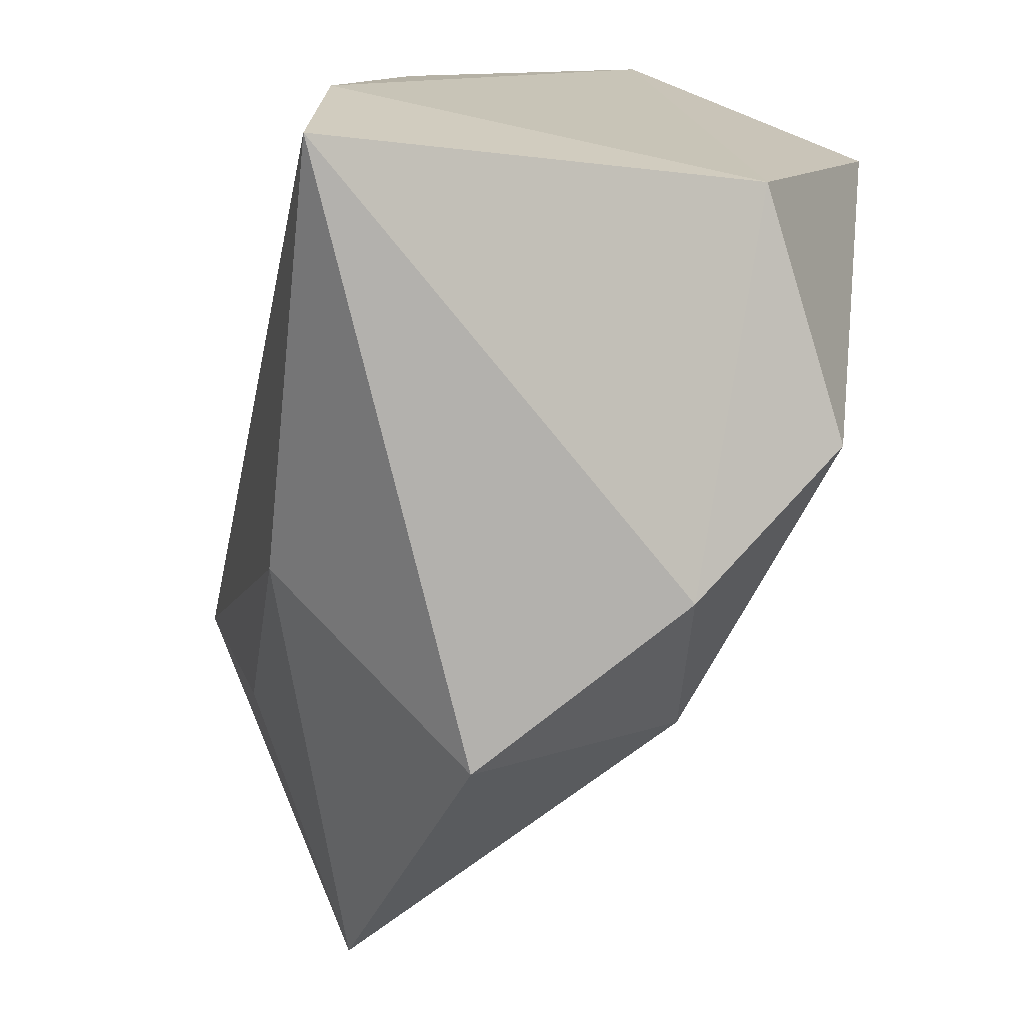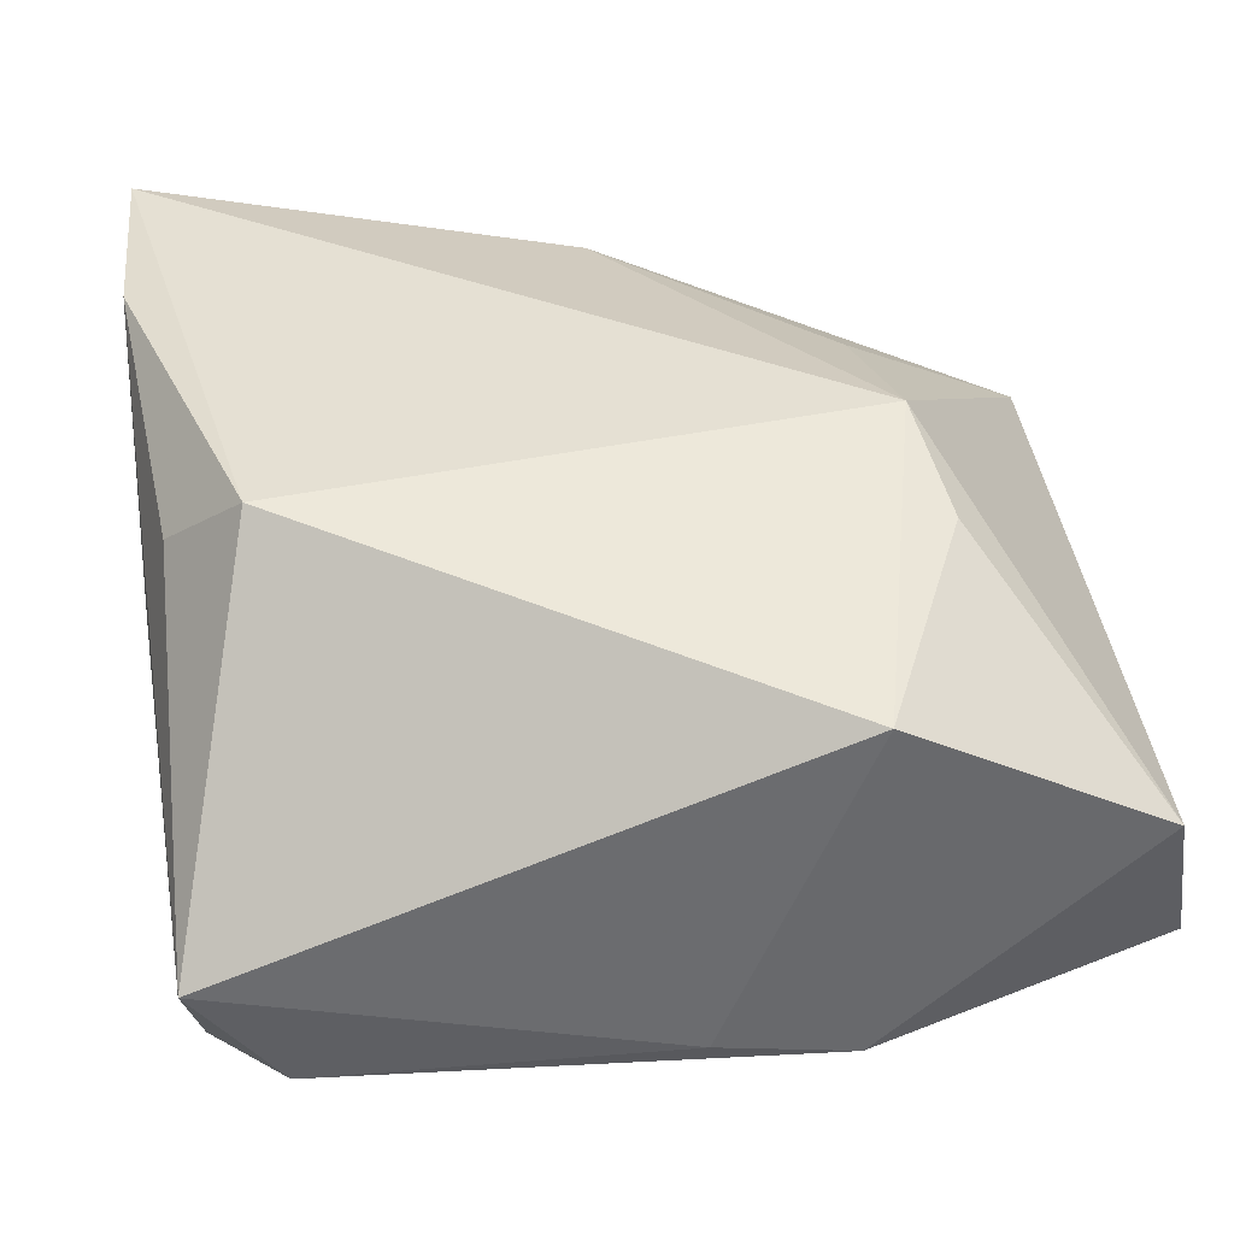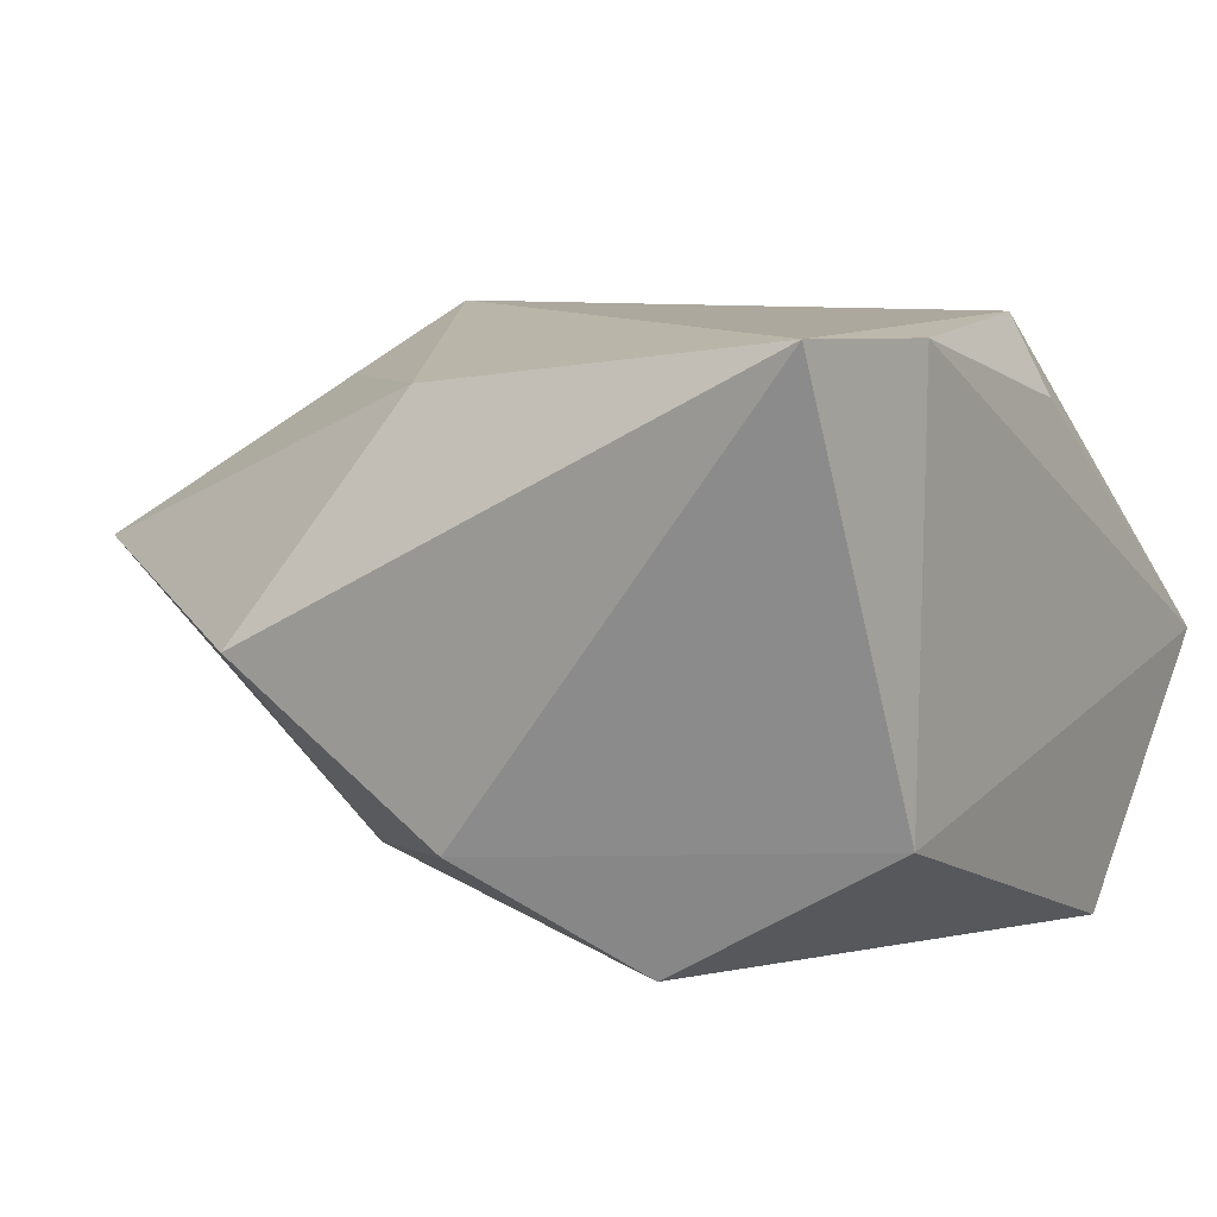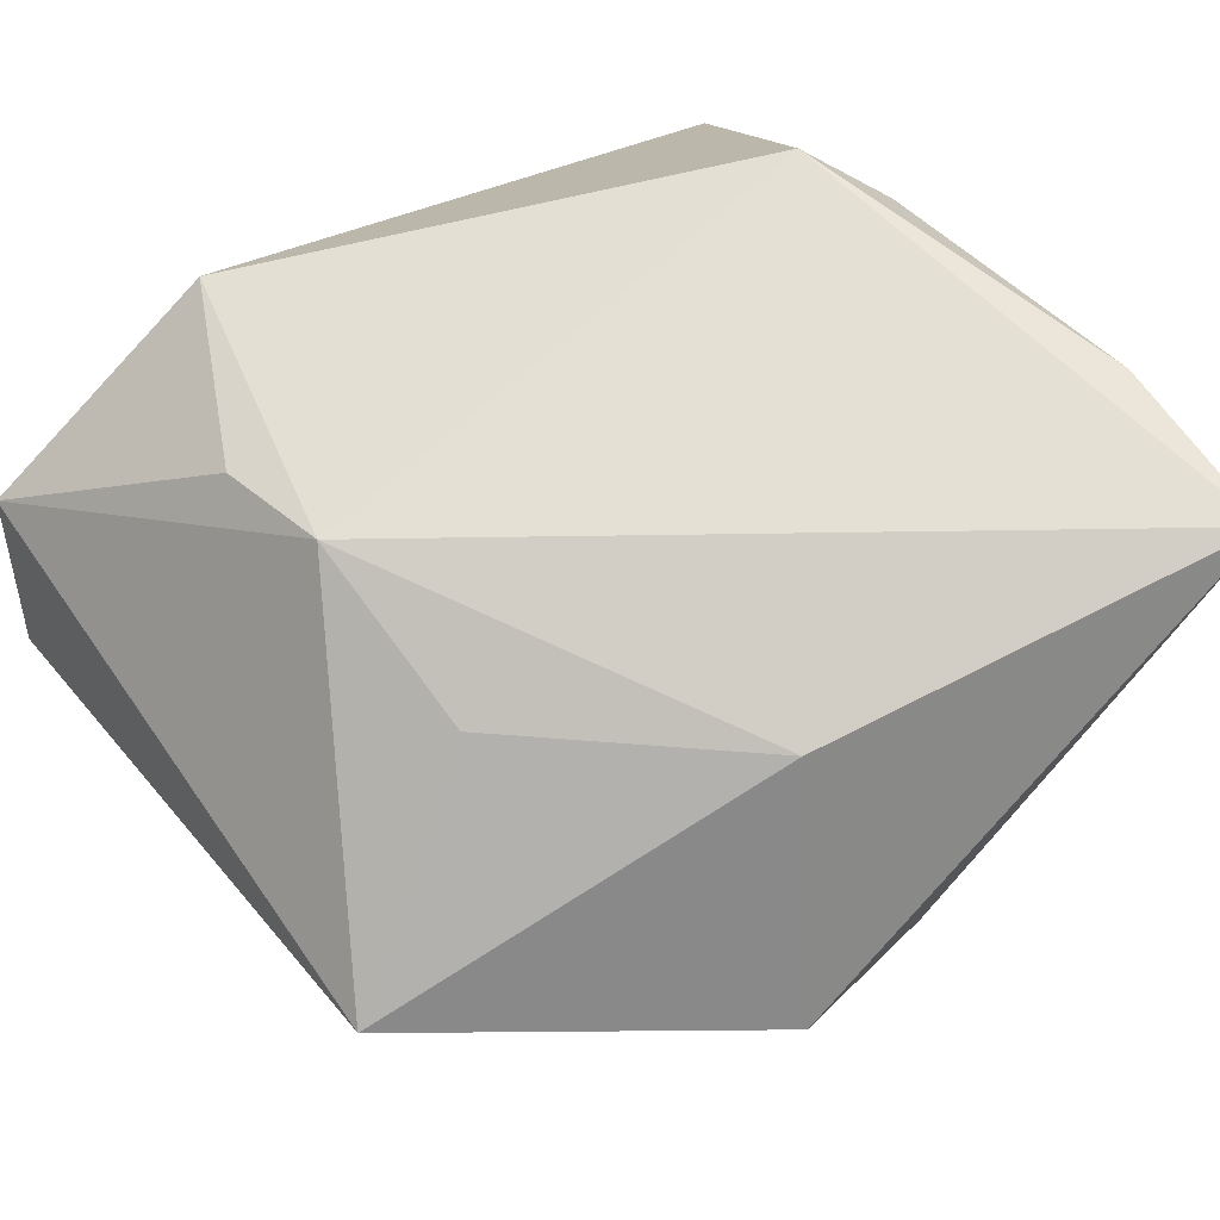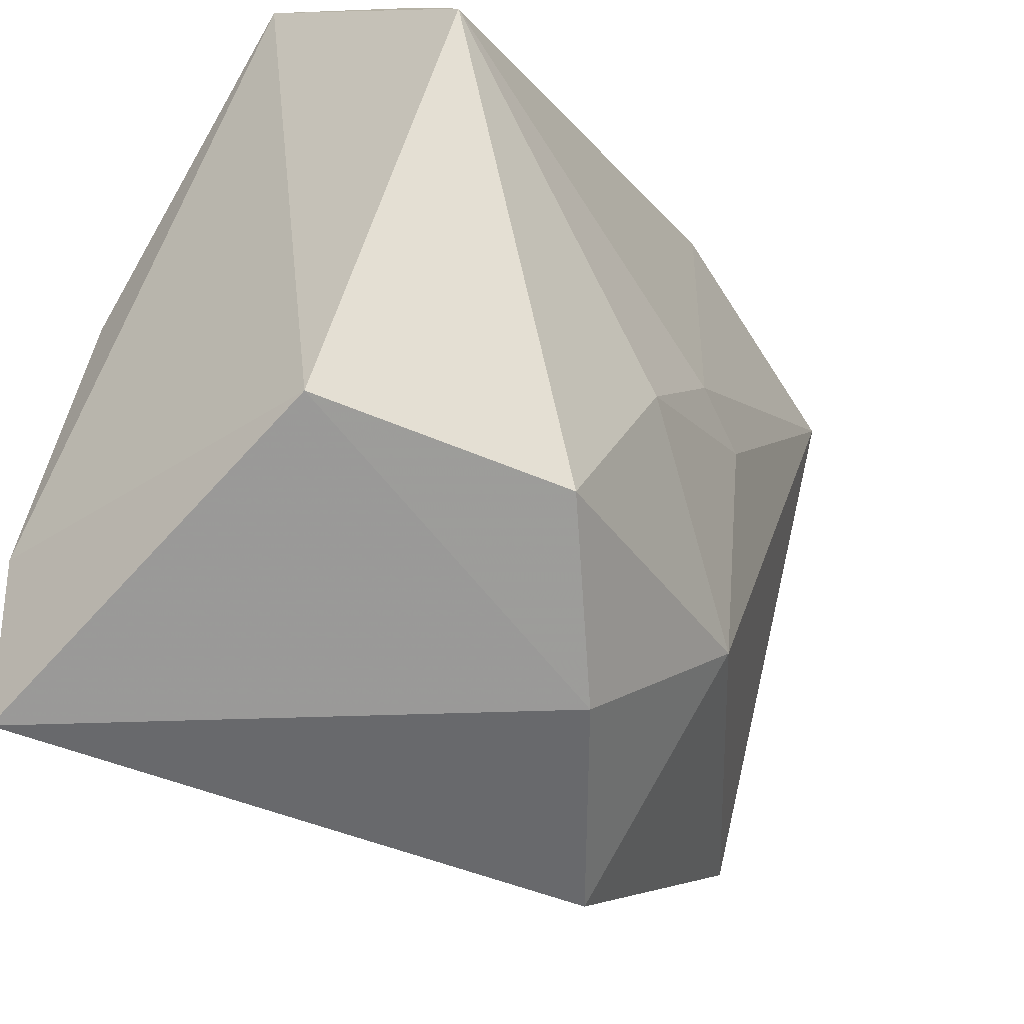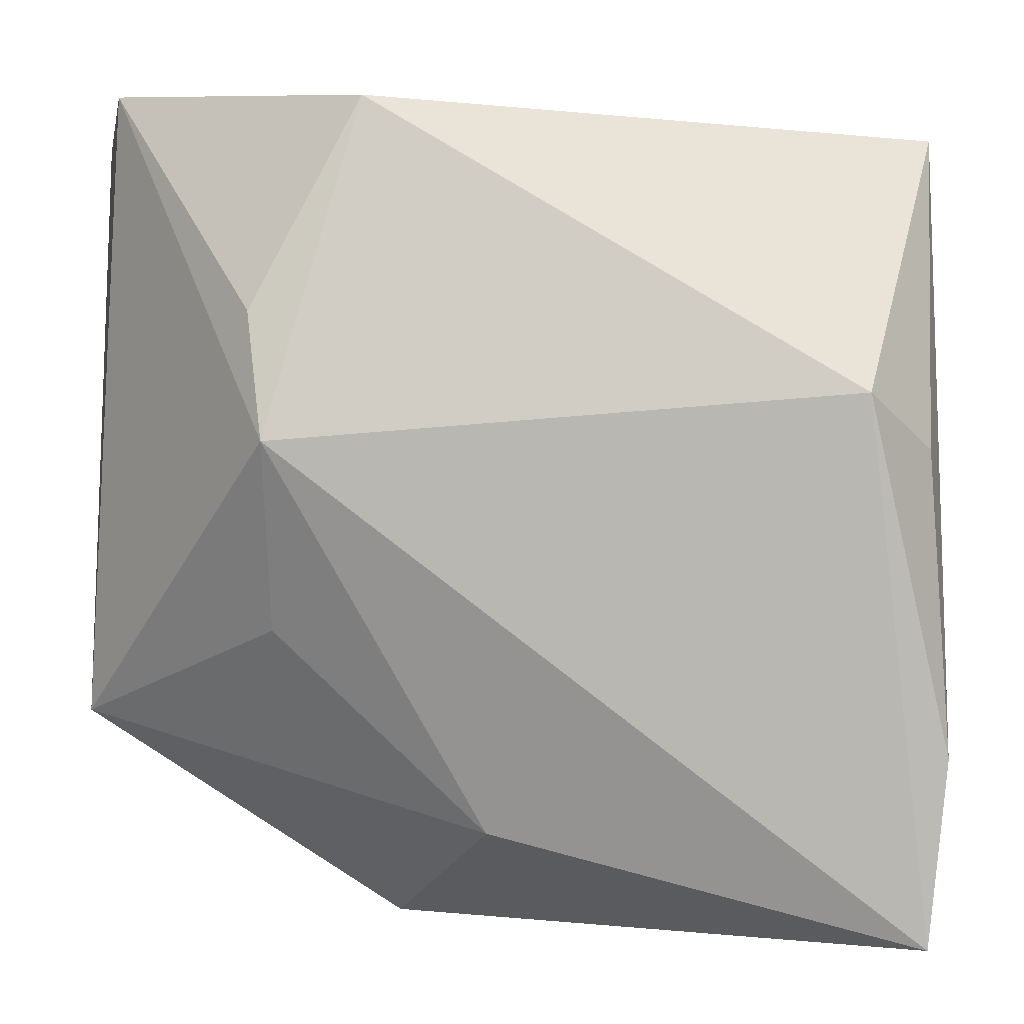
<metadata>
{"format":"obj","ext":"obj","renderer":"f3d","projection":"perspective","resolution":1024,"background":"white","views":[{"elev":-72.6,"azim":76.0,"up":"+Y"},{"elev":38.0,"azim":169.5,"up":"+Z"},{"elev":8.6,"azim":31.3,"up":"+Z"},{"elev":65.7,"azim":-38.6,"up":"+Z"},{"elev":-43.0,"azim":129.7,"up":"+Y"},{"elev":7.8,"azim":0.7,"up":"+Y"}]}
</metadata>
<code>
v -0.01512 0.03144 0.01422
v -0.004236 0.03115 -0.01213
v 0.0234 0.02738 -0.01374
v -0.01348 -0.03578 -0.0006391
v -0.01473 0.03157 -0.01406
v -0.0352 0.03157 0.002987
v -0.02217 -0.008909 0.01591
v -0.0384 -0.01775 0.003679
v -0.005703 0.001487 -0.0201
v -0.0235 0.01553 0.01773
v 0.03019 -0.0216 -0.01155
v 0.02877 -0.01775 0.02035
v 0.001581 -0.03239 -0.01322
v -0.03821 0.02744 -0.01073
v 0.02773 0.004935 0.01514
v -0.01216 -4.77e-05 -0.01843
v 0.003821 -0.008255 -0.02202
v 0.02744 -0.03236 0.02089
v 0.01349 -0.0249 -0.02161
v -0.005865 -0.02454 0.01668
v 0.02889 0.01262 -0.02349
v -0.01196 -0.02024 -0.01633
v -0.02231 0.006148 0.02089
v 0.03 0.0282 -0.004031
v 0.02239 0.009779 0.02089
f 22 8 14
f 14 8 6
f 24 11 21
f 6 8 23
f 25 23 18
f 3 24 21
f 1 23 25
f 25 24 1
f 21 17 9
f 22 17 19
f 21 11 19
f 19 17 21
f 20 18 23
f 25 18 12
f 11 24 12
f 12 18 11
f 5 3 21
f 21 9 5
f 5 9 14
f 5 14 6
f 6 1 5
f 6 23 10
f 10 1 6
f 23 1 10
f 22 14 16
f 14 9 16
f 16 17 22
f 16 9 17
f 7 23 8
f 8 20 7
f 7 20 23
f 18 20 4
f 4 20 8
f 4 8 22
f 15 24 25
f 25 12 15
f 15 12 24
f 24 3 2
f 3 5 2
f 2 1 24
f 2 5 1
f 18 4 13
f 11 18 13
f 13 19 11
f 22 19 13
f 13 4 22

</code>
